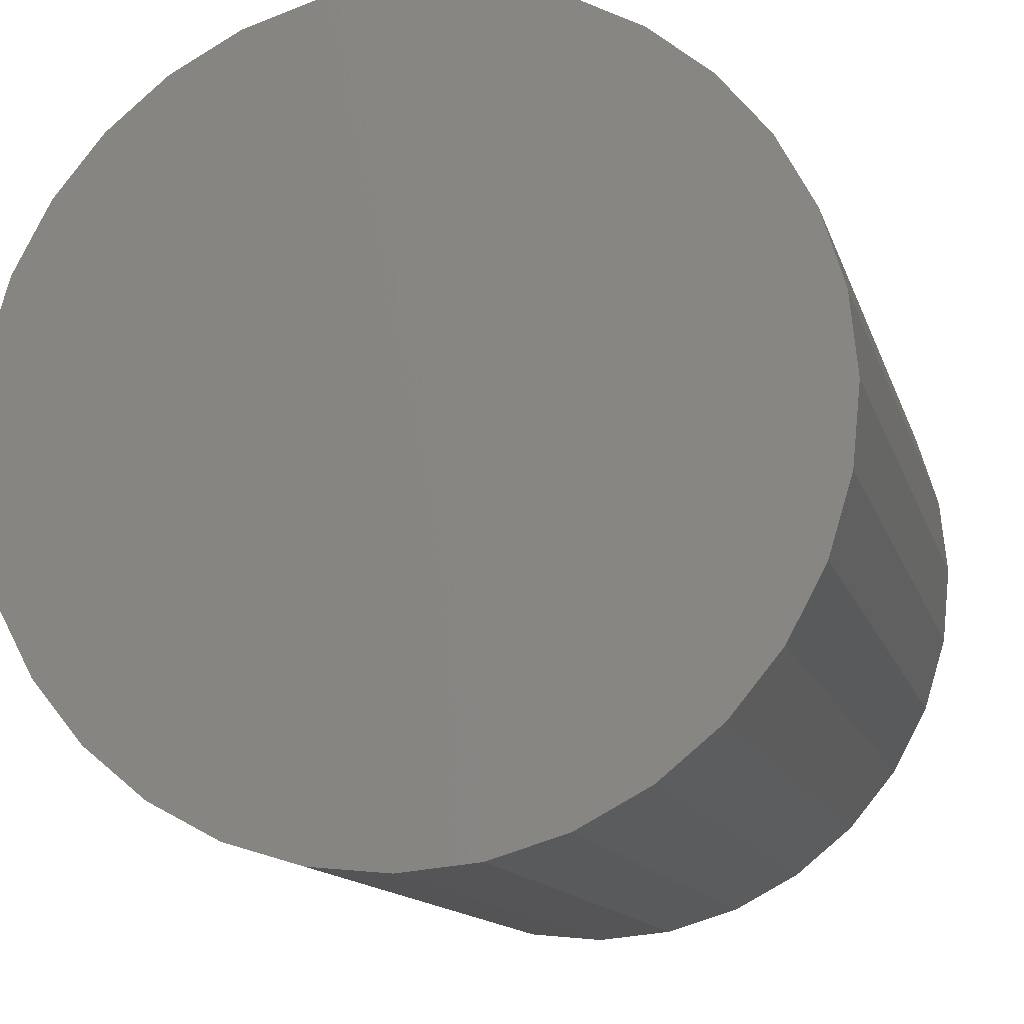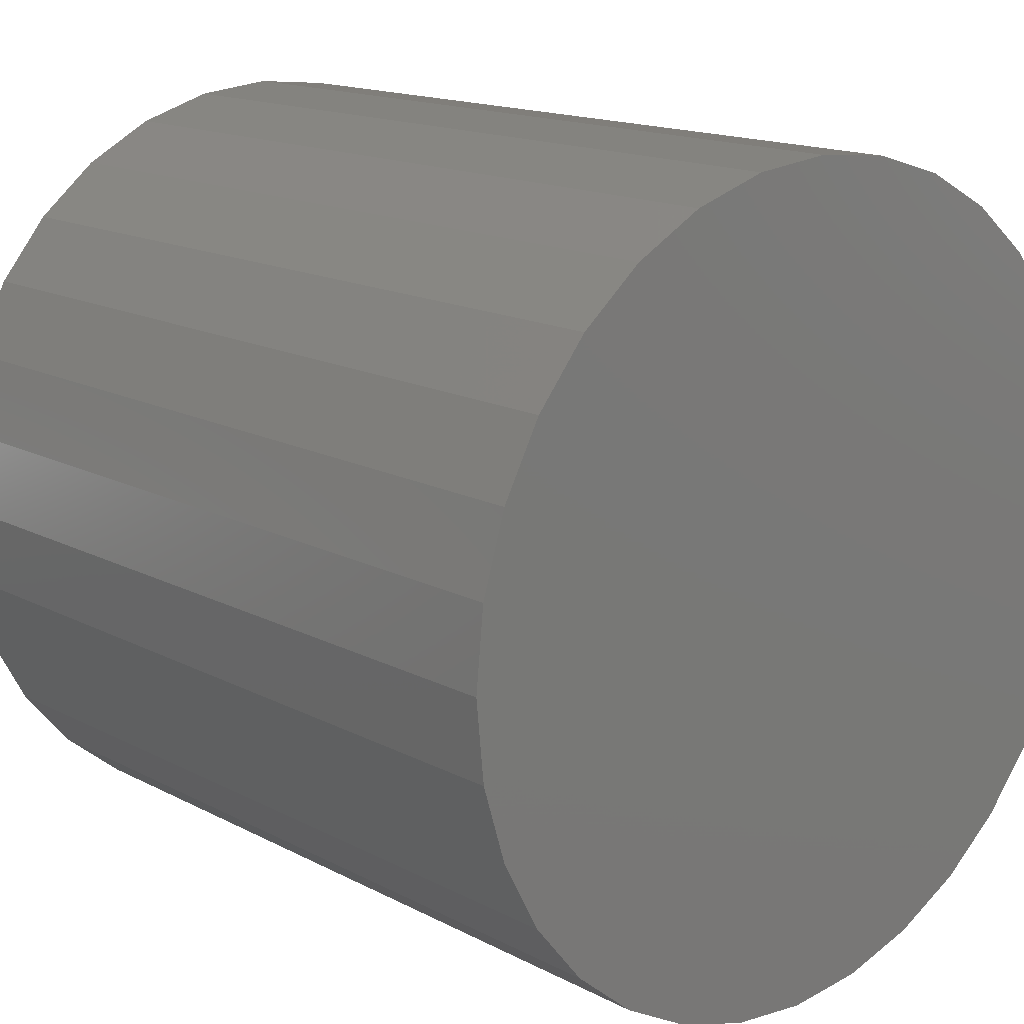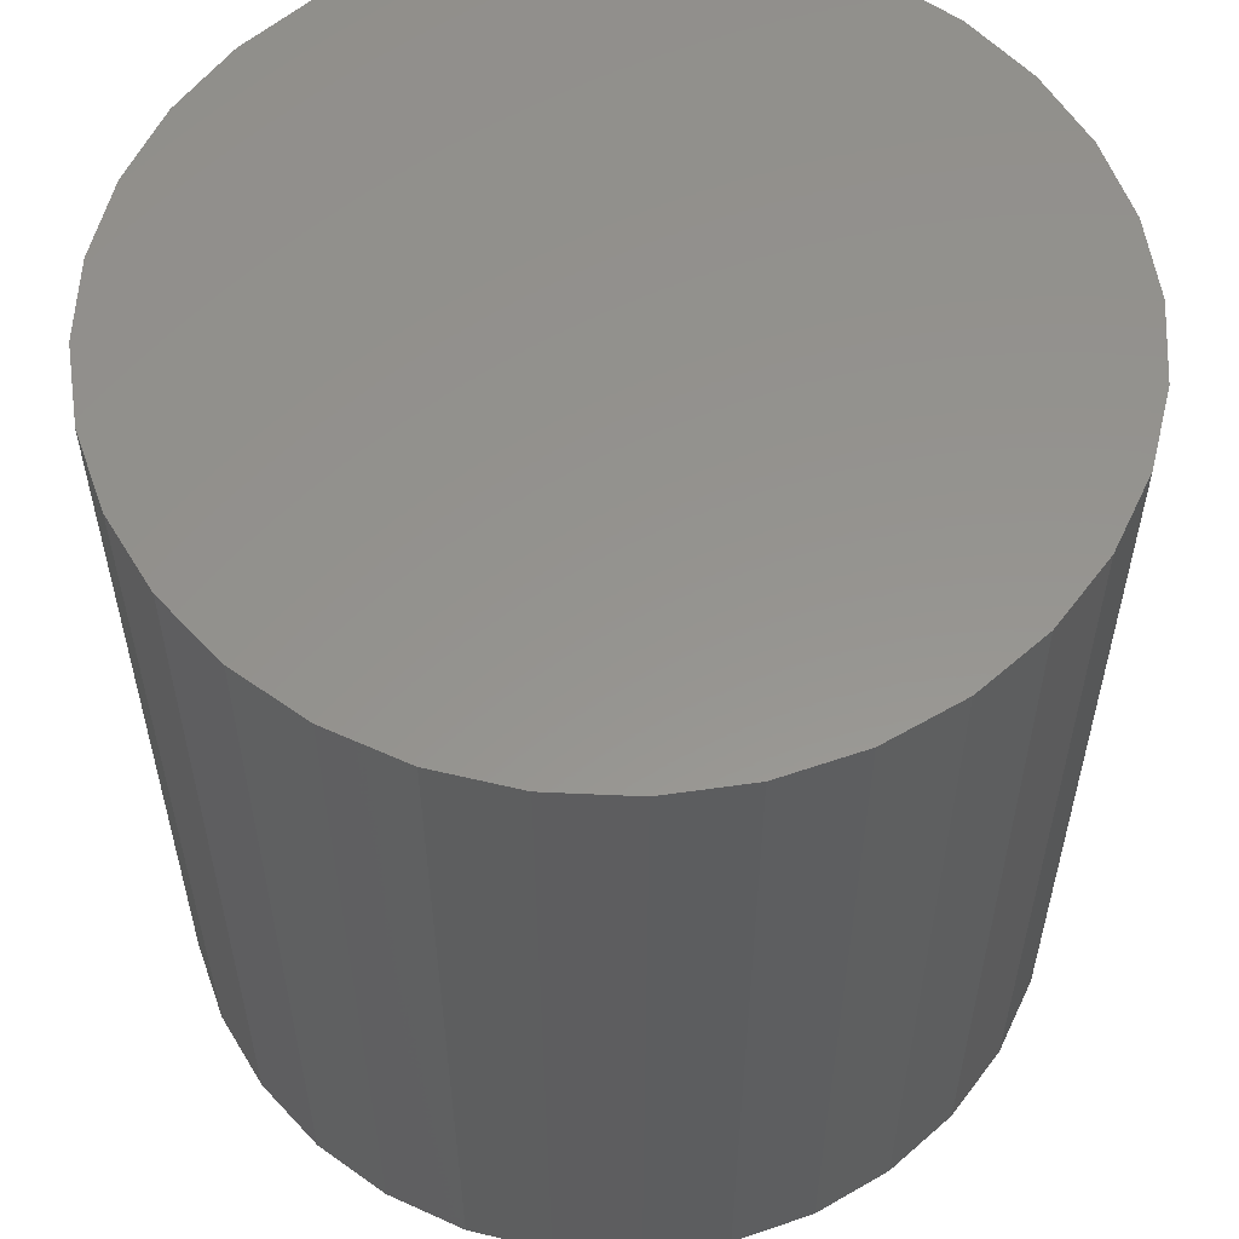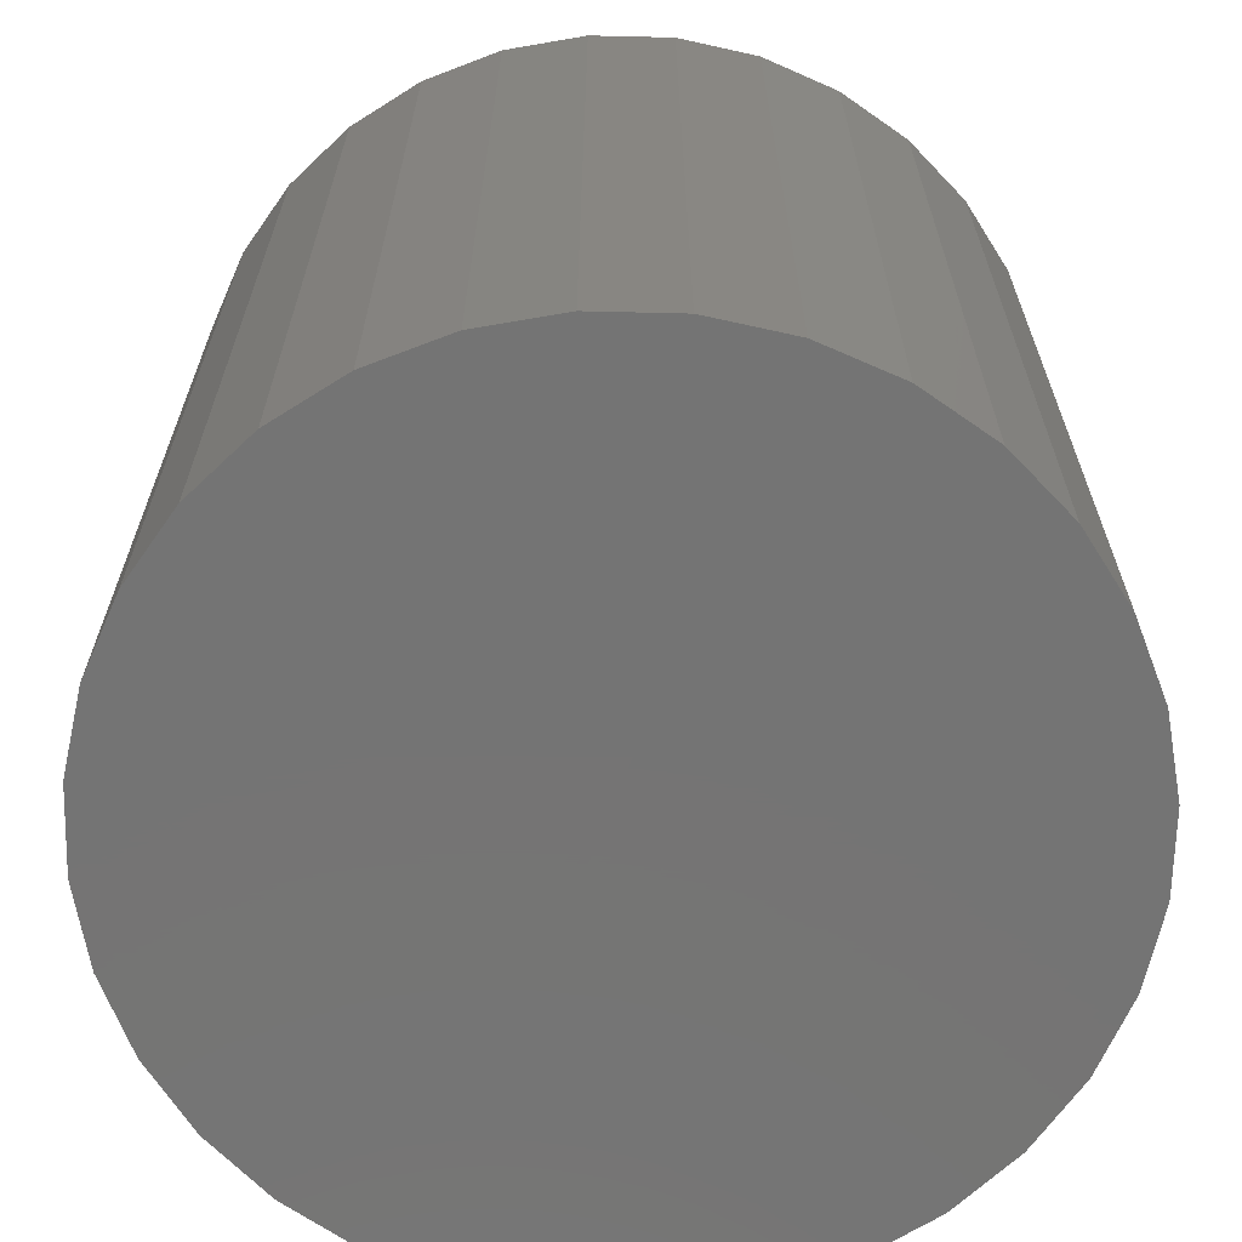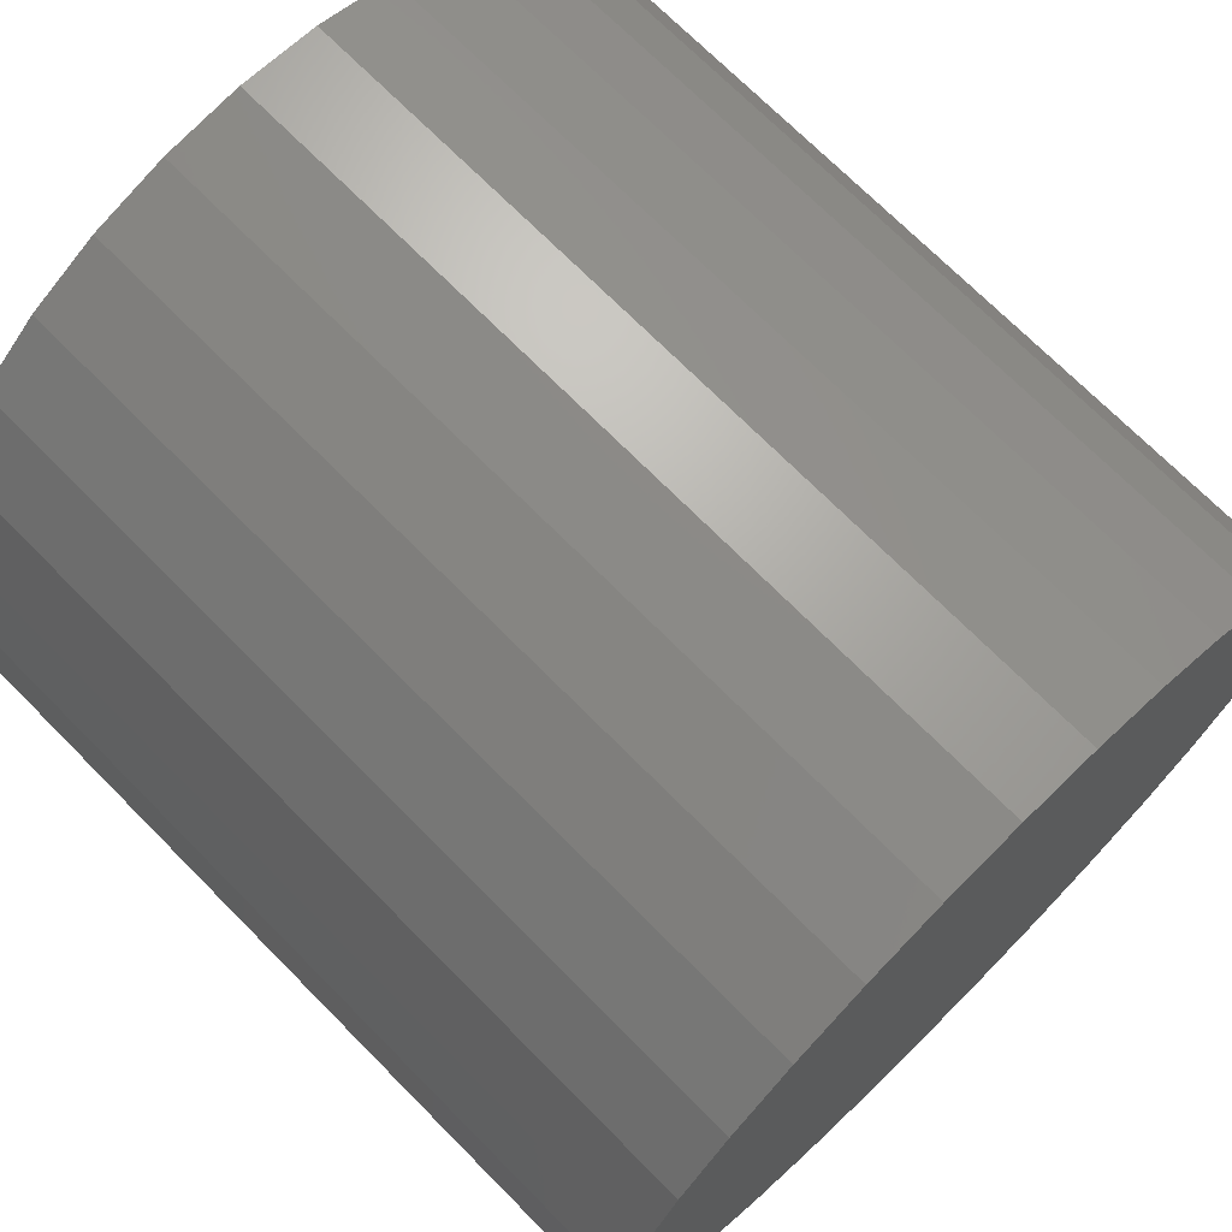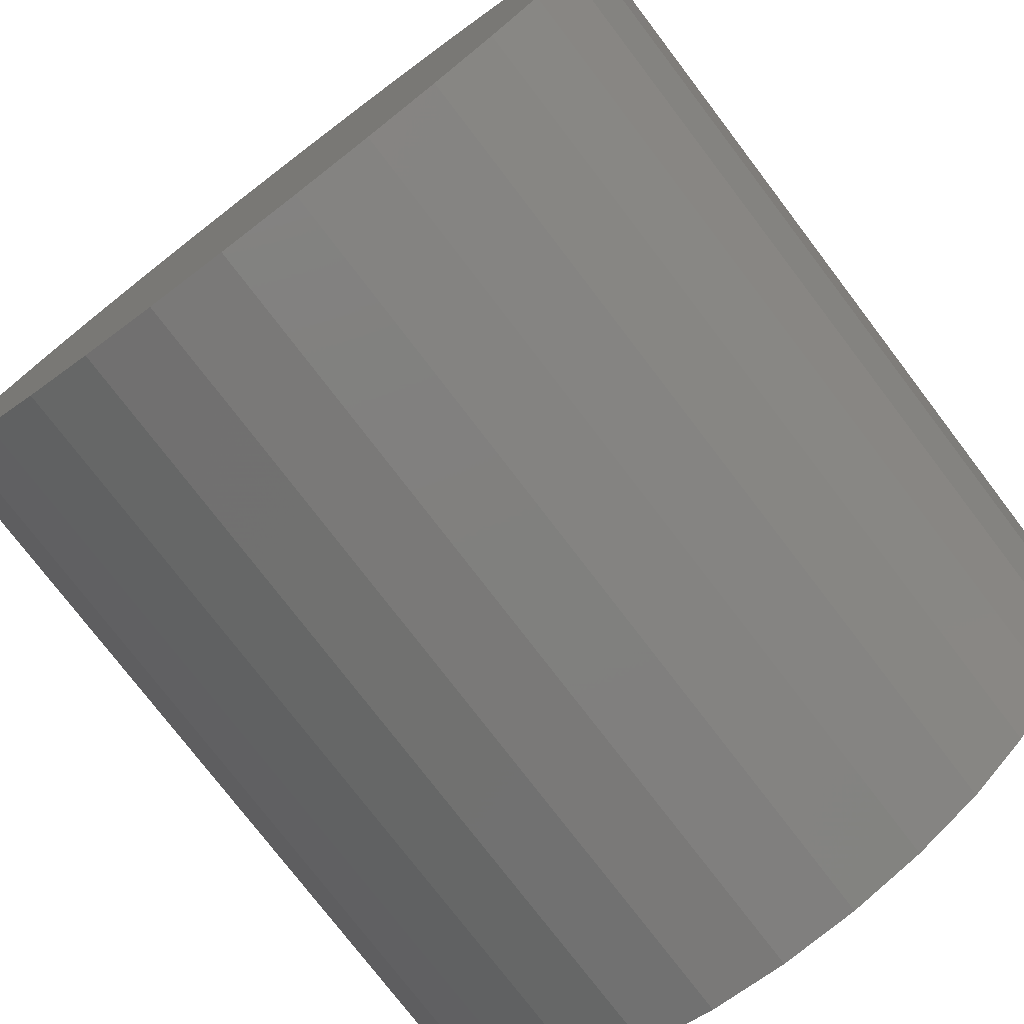
<metadata>
{"format":"stl","ext":"stl","renderer":"f3d","projection":"perspective","resolution":1024,"background":"white","views":[{"elev":-13.2,"azim":14.3,"up":"+Y"},{"elev":15.3,"azim":137.9,"up":"+Y"},{"elev":57.0,"azim":120.9,"up":"+Z"},{"elev":-66.6,"azim":173.0,"up":"+Z"},{"elev":71.5,"azim":-44.7,"up":"+Y"},{"elev":-76.6,"azim":37.3,"up":"+Y"}]}
</metadata>
<code>
# stl→obj: 64 verts, 124 faces
v 0 1 -1
v 0 1 1
v 0.1951 0.9808 1
v 0.1951 0.9808 -1
v 0.3827 0.9239 1
v 0.3827 0.9239 -1
v 0.5556 0.8315 1
v 0.5556 0.8315 -1
v 0.7071 0.7071 1
v 0.7071 0.7071 -1
v 0.8315 0.5556 1
v 0.8315 0.5556 -1
v 0.9239 0.3827 1
v 0.9239 0.3827 -1
v 0.9808 0.1951 1
v 0.9808 0.1951 -1
v 1 0 1
v 1 0 -1
v 0.9808 -0.1951 1
v 0.9808 -0.1951 -1
v 0.9239 -0.3827 1
v 0.9239 -0.3827 -1
v 0.8315 -0.5556 1
v 0.8315 -0.5556 -1
v 0.7071 -0.7071 1
v 0.7071 -0.7071 -1
v 0.5556 -0.8315 1
v 0.5556 -0.8315 -1
v 0.3827 -0.9239 1
v 0.3827 -0.9239 -1
v 0.1951 -0.9808 1
v 0.1951 -0.9808 -1
v 0 -1 1
v 0 -1 -1
v -0.1951 -0.9808 1
v -0.1951 -0.9808 -1
v -0.3827 -0.9239 1
v -0.3827 -0.9239 -1
v -0.5556 -0.8315 1
v -0.5556 -0.8315 -1
v -0.7071 -0.7071 1
v -0.7071 -0.7071 -1
v -0.8315 -0.5556 1
v -0.8315 -0.5556 -1
v -0.9239 -0.3827 1
v -0.9239 -0.3827 -1
v -0.9808 -0.1951 1
v -0.9808 -0.1951 -1
v -1 0 1
v -1 0 -1
v -0.9808 0.1951 1
v -0.9808 0.1951 -1
v -0.9239 0.3827 1
v -0.9239 0.3827 -1
v -0.8315 0.5556 1
v -0.8315 0.5556 -1
v -0.7071 0.7071 1
v -0.7071 0.7071 -1
v -0.5556 0.8315 1
v -0.5556 0.8315 -1
v -0.3827 0.9239 1
v -0.3827 0.9239 -1
v -0.1951 0.9808 1
v -0.1951 0.9808 -1
f 1 2 3
f 1 3 4
f 4 3 5
f 4 5 6
f 6 5 7
f 6 7 8
f 8 7 9
f 8 9 10
f 10 9 11
f 10 11 12
f 12 11 13
f 12 13 14
f 14 13 15
f 14 15 16
f 16 15 17
f 16 17 18
f 18 17 19
f 18 19 20
f 20 19 21
f 20 21 22
f 22 21 23
f 22 23 24
f 24 23 25
f 24 25 26
f 26 25 27
f 26 27 28
f 28 27 29
f 28 29 30
f 30 29 31
f 30 31 32
f 32 31 33
f 32 33 34
f 34 33 35
f 34 35 36
f 36 35 37
f 36 37 38
f 38 37 39
f 38 39 40
f 40 39 41
f 40 41 42
f 42 41 43
f 42 43 44
f 44 43 45
f 44 45 46
f 46 45 47
f 46 47 48
f 48 47 49
f 48 49 50
f 50 49 51
f 50 51 52
f 52 51 53
f 52 53 54
f 54 53 55
f 54 55 56
f 56 55 57
f 56 57 58
f 58 57 59
f 58 59 60
f 60 59 61
f 60 61 62
f 5 3 2
f 2 63 61
f 61 59 57
f 57 55 53
f 53 51 49
f 49 47 45
f 45 43 41
f 41 39 37
f 37 35 33
f 33 31 29
f 29 27 25
f 25 23 21
f 21 19 17
f 17 15 13
f 13 11 9
f 9 7 5
f 5 2 61
f 61 57 53
f 53 49 45
f 45 41 37
f 37 33 29
f 29 25 21
f 21 17 13
f 13 9 5
f 5 61 53
f 53 45 37
f 37 29 21
f 21 13 5
f 5 53 37
f 37 21 5
f 62 61 63
f 62 63 64
f 64 63 2
f 64 2 1
f 64 1 4
f 4 6 8
f 8 10 12
f 12 14 16
f 16 18 20
f 20 22 24
f 24 26 28
f 28 30 32
f 32 34 36
f 36 38 40
f 40 42 44
f 44 46 48
f 48 50 52
f 52 54 56
f 56 58 60
f 60 62 64
f 64 4 8
f 8 12 16
f 16 20 24
f 24 28 32
f 32 36 40
f 40 44 48
f 48 52 56
f 56 60 64
f 64 8 16
f 16 24 32
f 32 40 48
f 48 56 64
f 64 16 32
f 32 48 64

</code>
